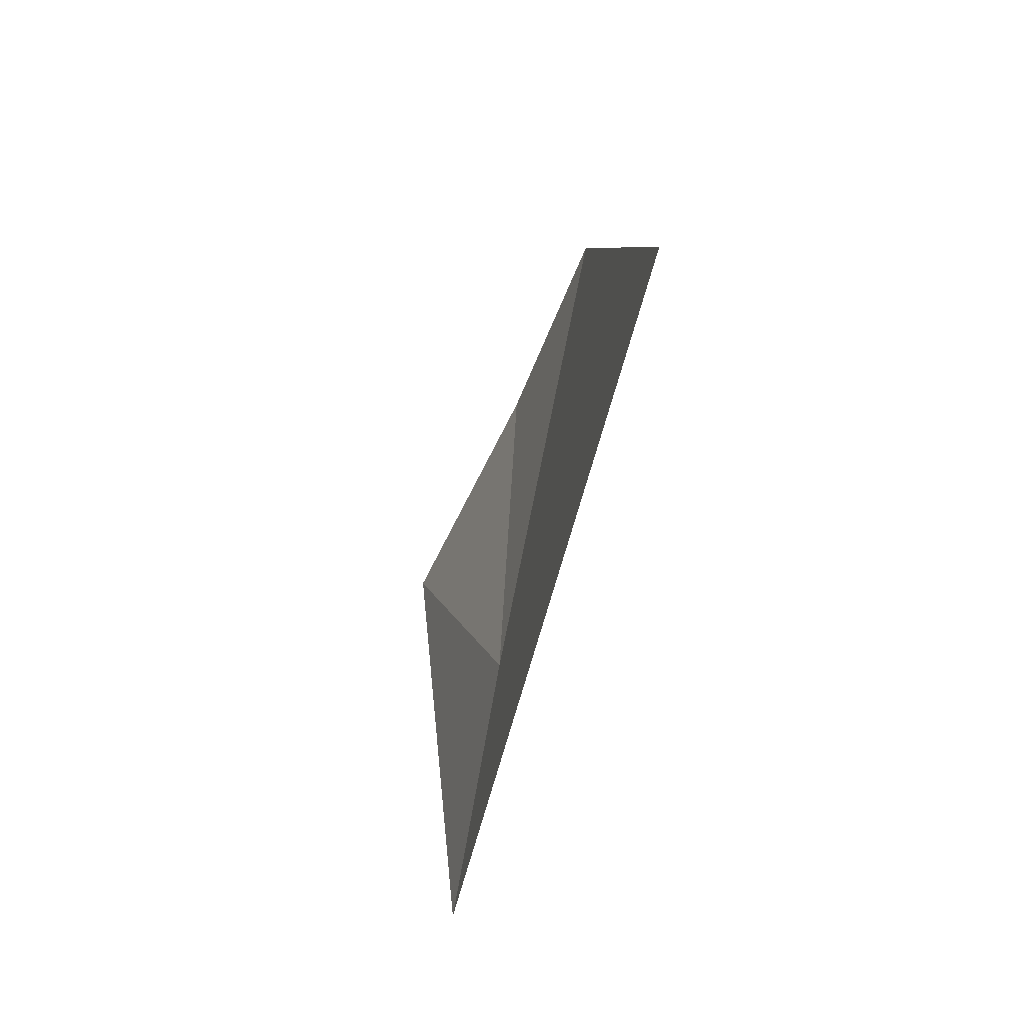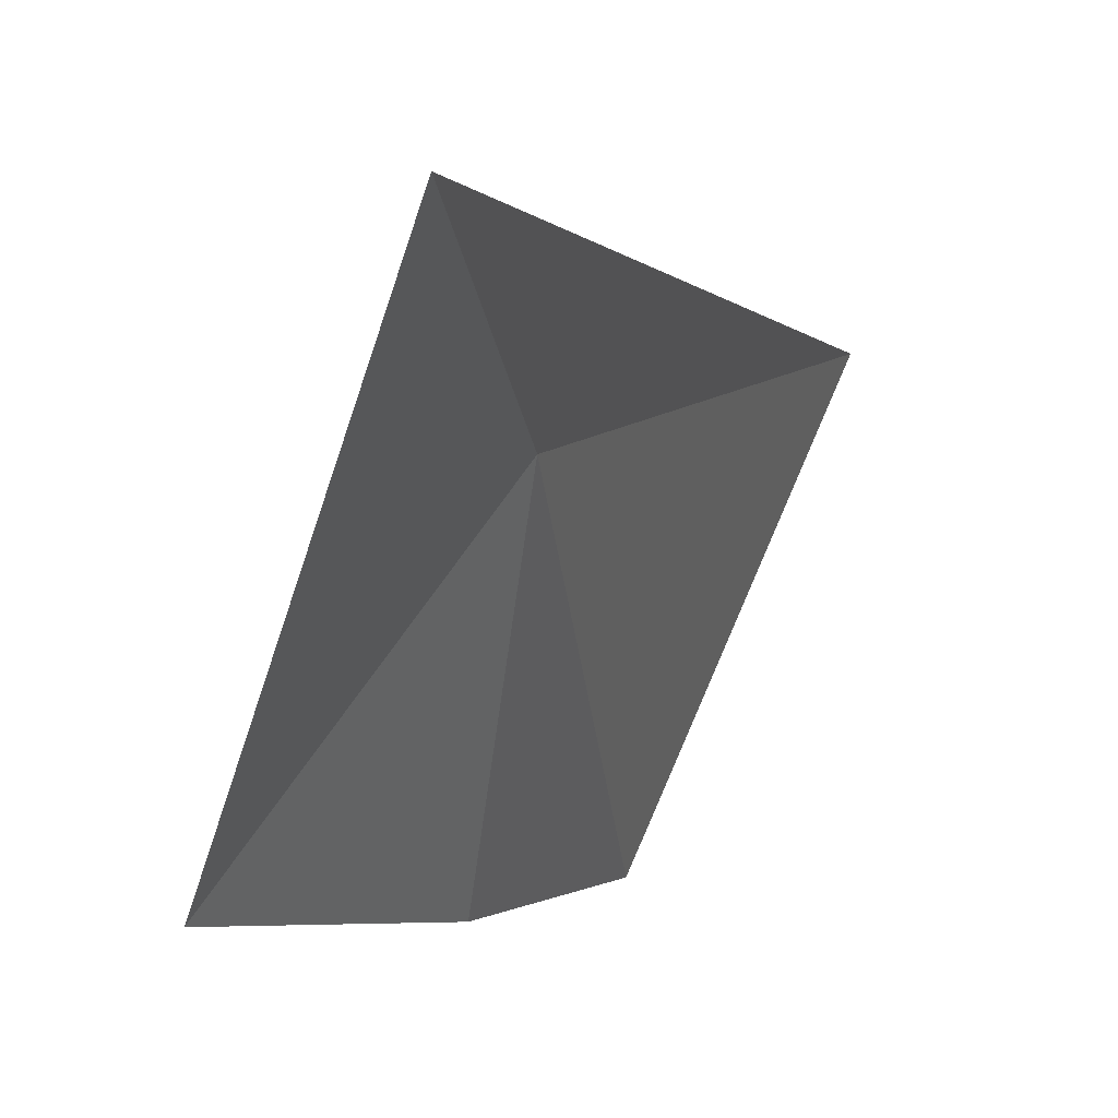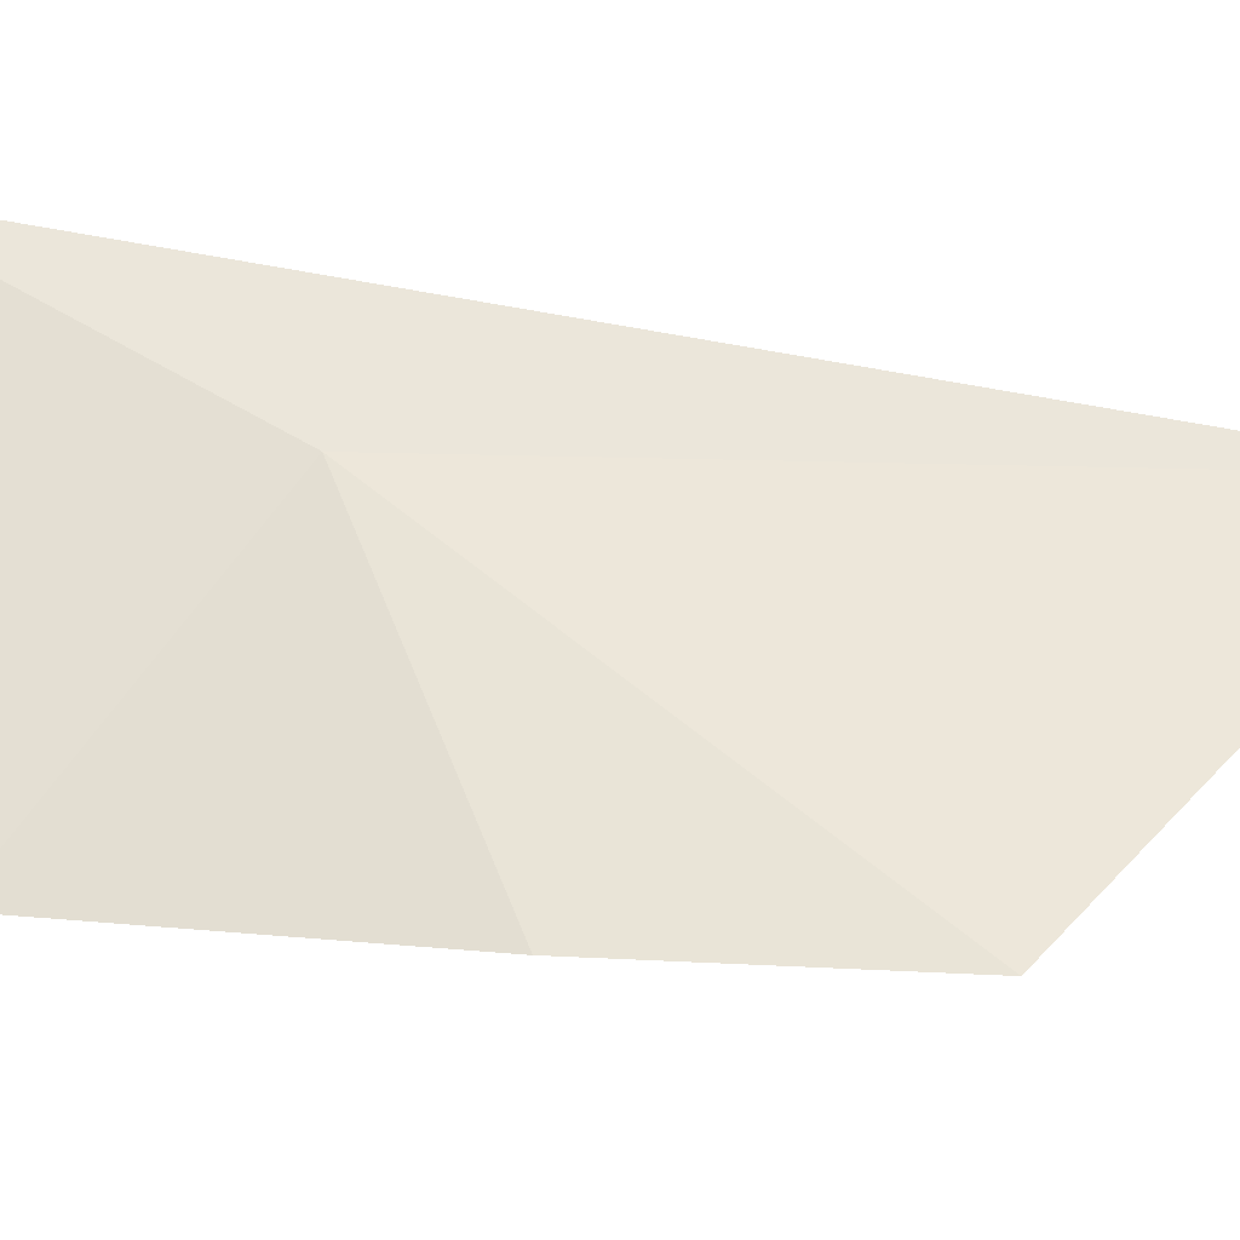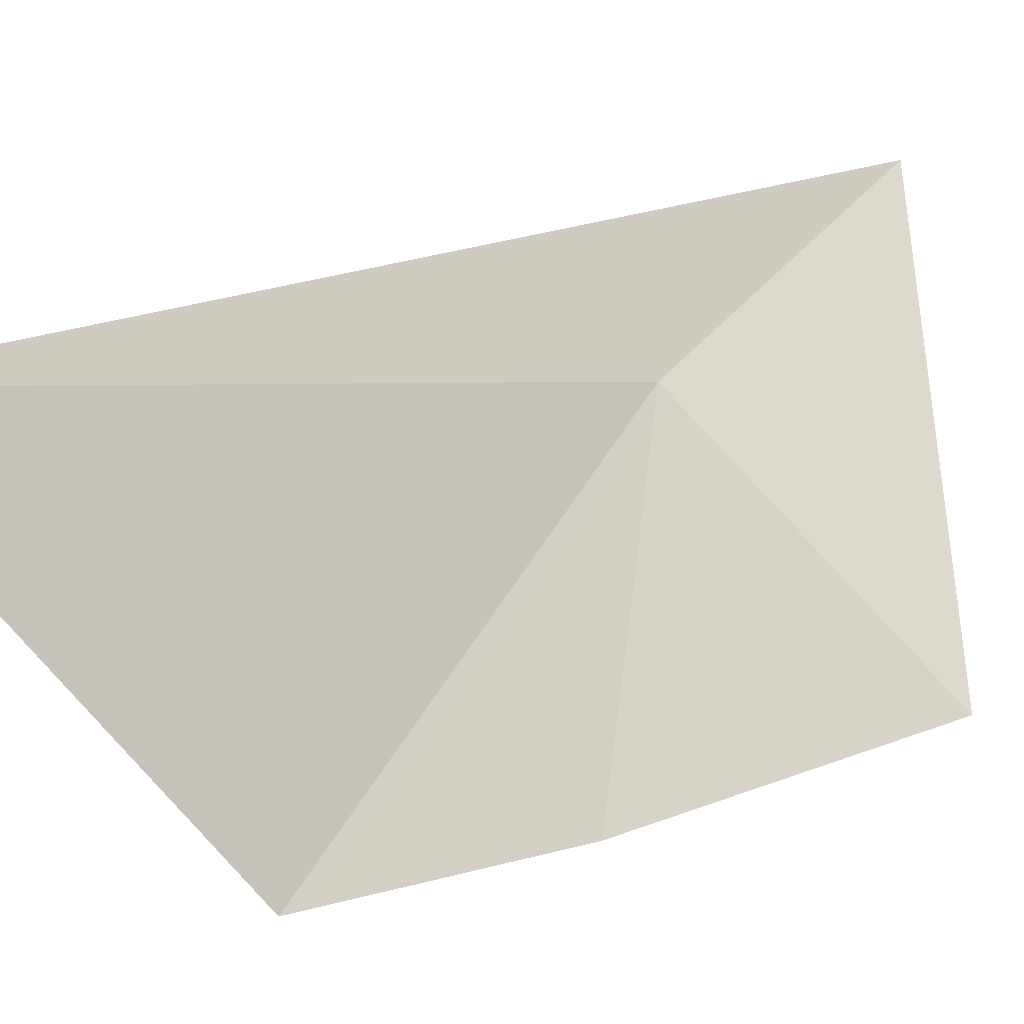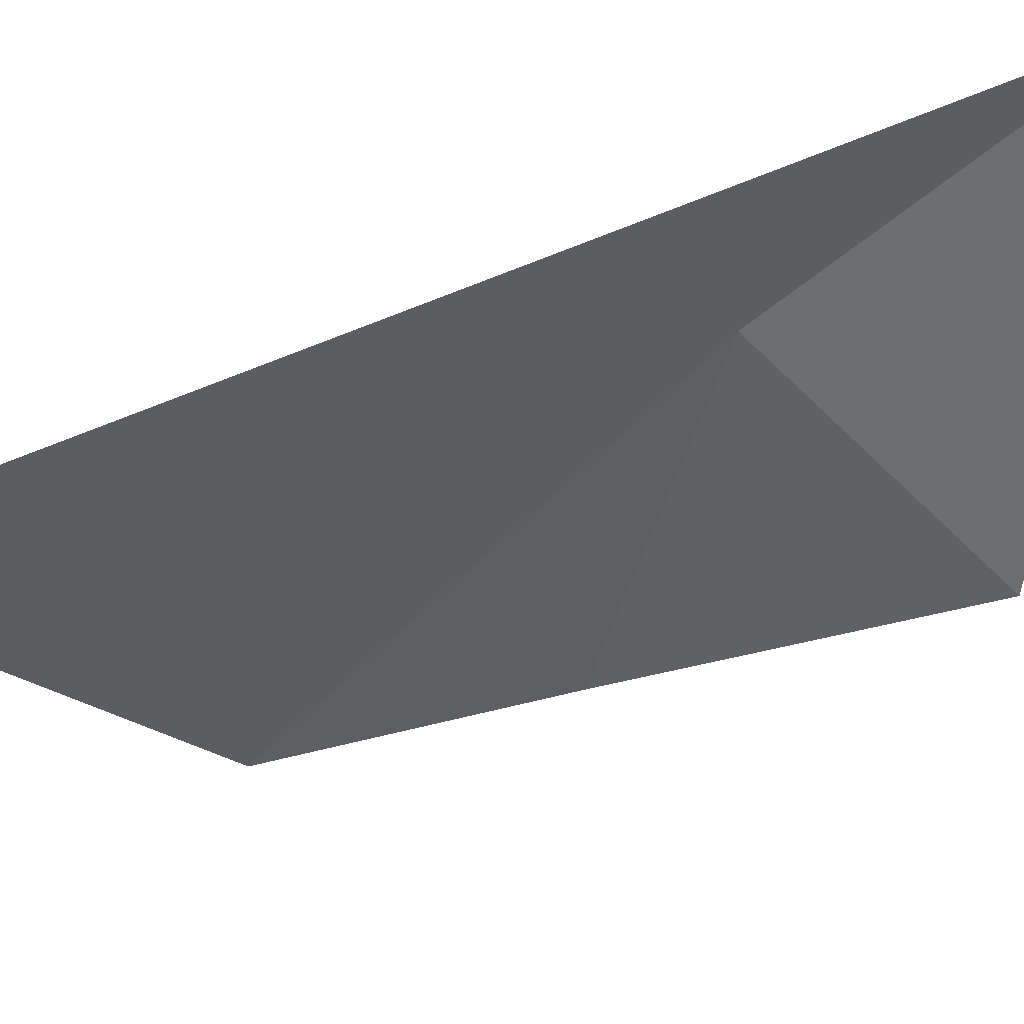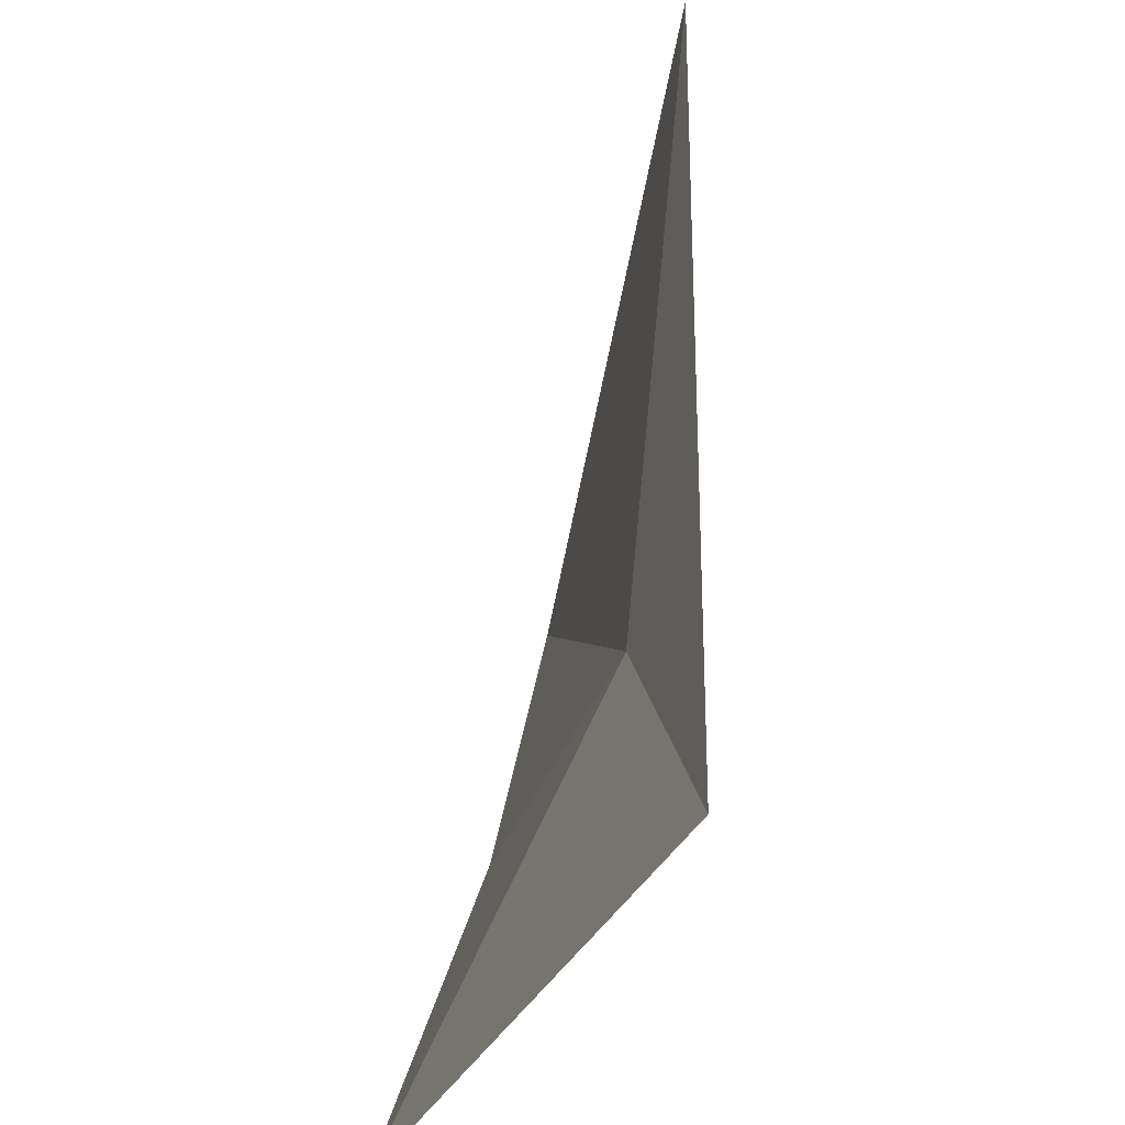
<metadata>
{"format":"obj","ext":"obj","renderer":"f3d","projection":"perspective","resolution":1024,"background":"white","views":[{"elev":43.9,"azim":-165.1,"up":"+Z"},{"elev":7.2,"azim":-174.0,"up":"+Y"},{"elev":-50.5,"azim":-106.3,"up":"+Y"},{"elev":4.8,"azim":38.4,"up":"+Y"},{"elev":62.5,"azim":60.3,"up":"+Y"},{"elev":40.4,"azim":170.4,"up":"+Y"}]}
</metadata>
<code>
v 42.8 20.15 20.5
v 43.68 18.93 19.75
v 43.1 18.62 21.23
v 42.88 20.98 19
v 41.98 20.23 23.79
v 42.71 18.5 22.44
f 1 3 2
f 1 2 4
f 1 5 6
f 1 6 3
f 1 4 5

</code>
